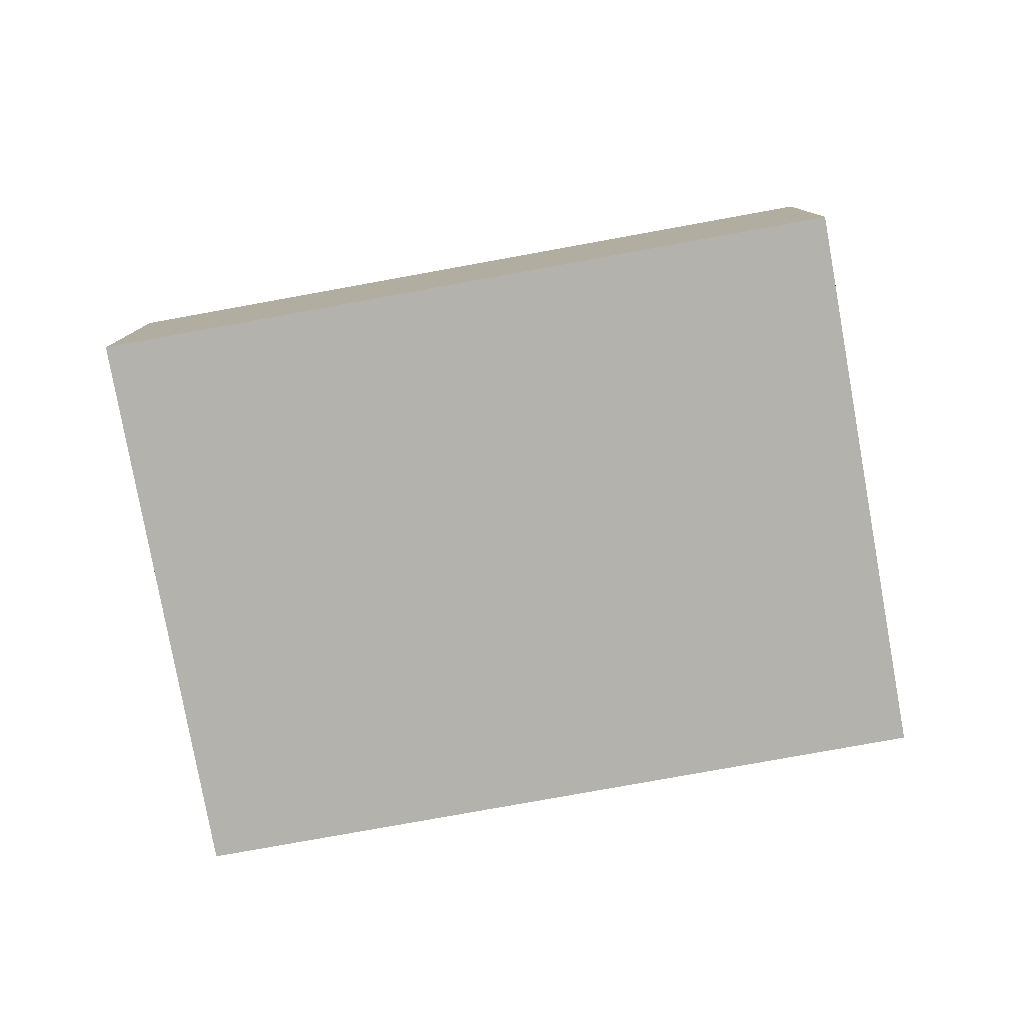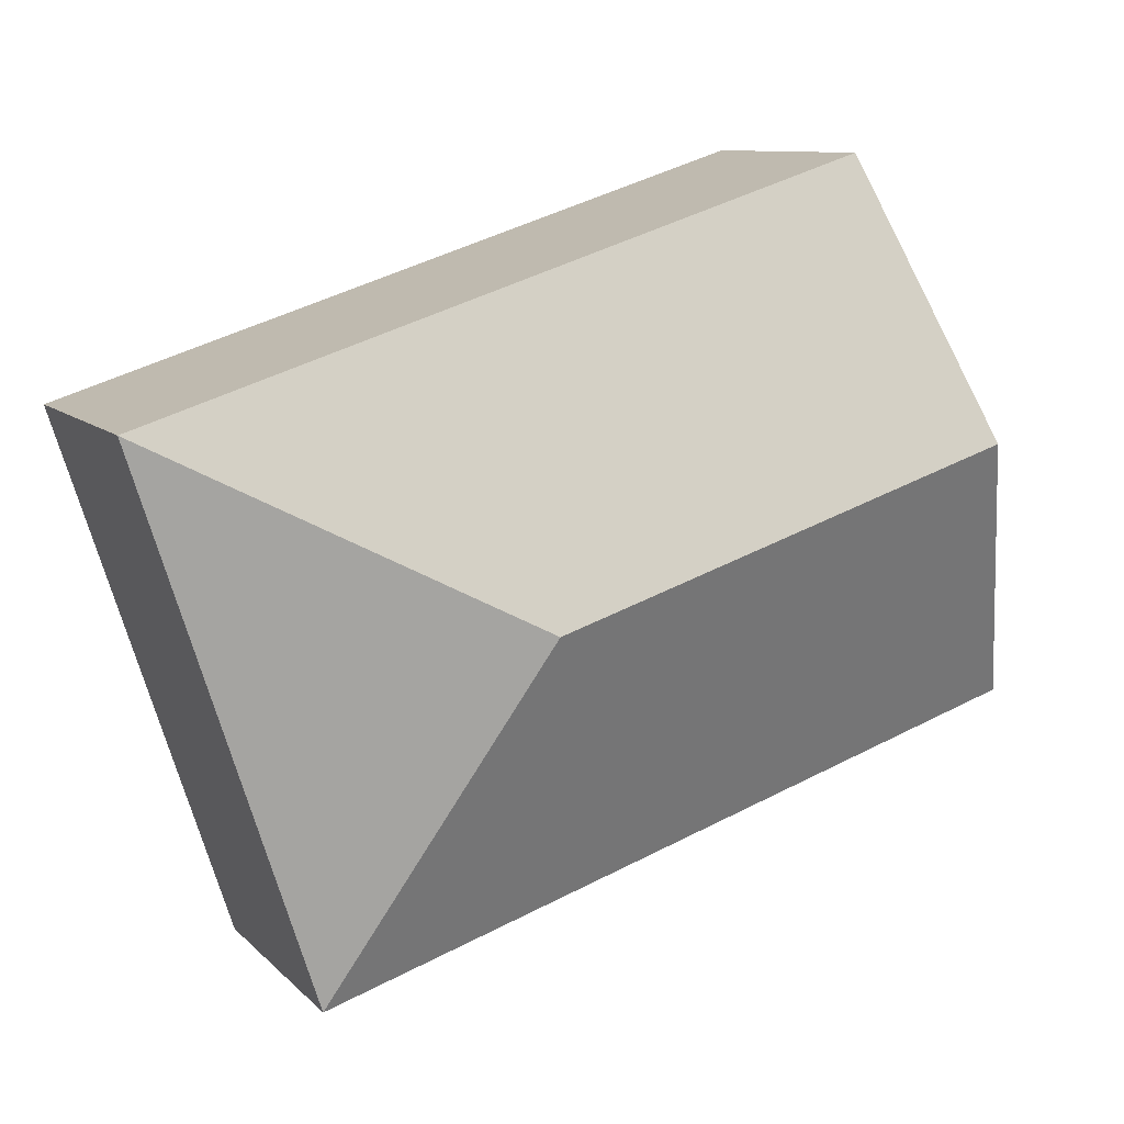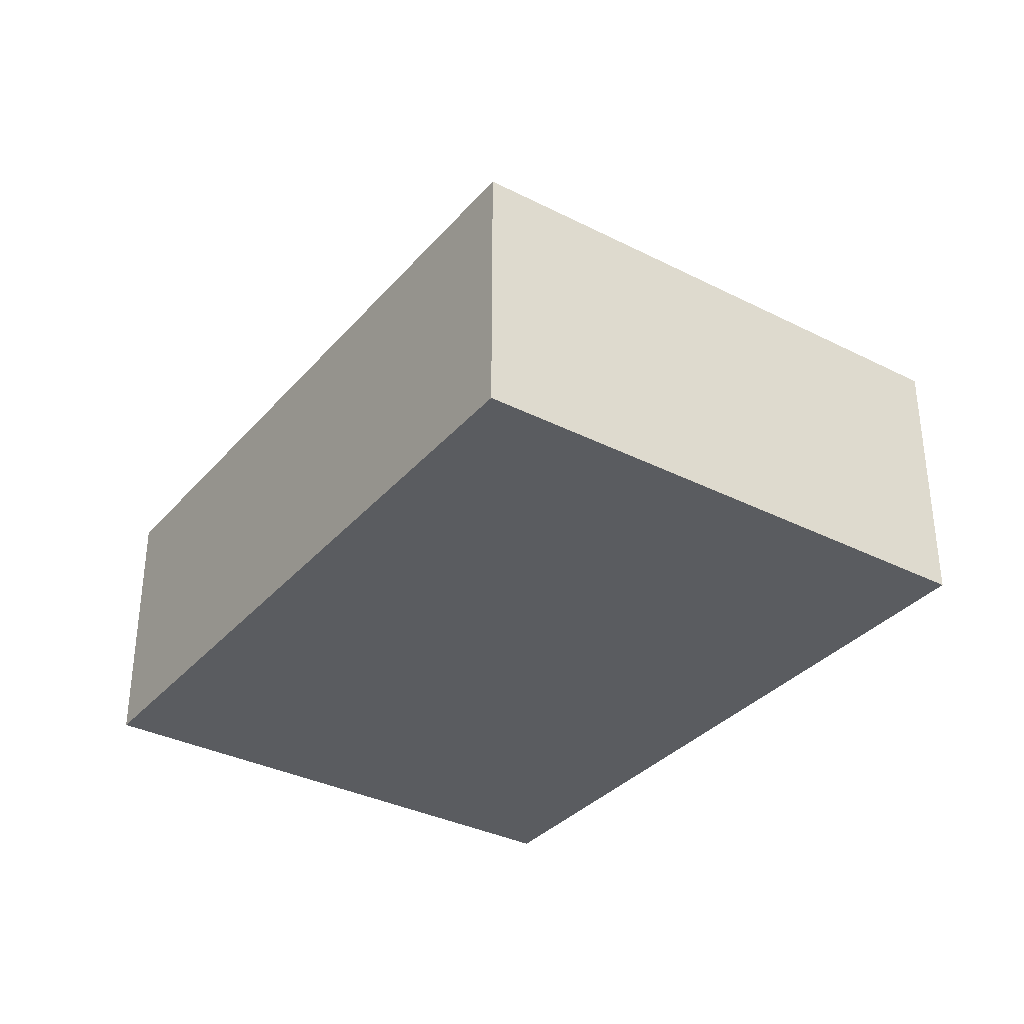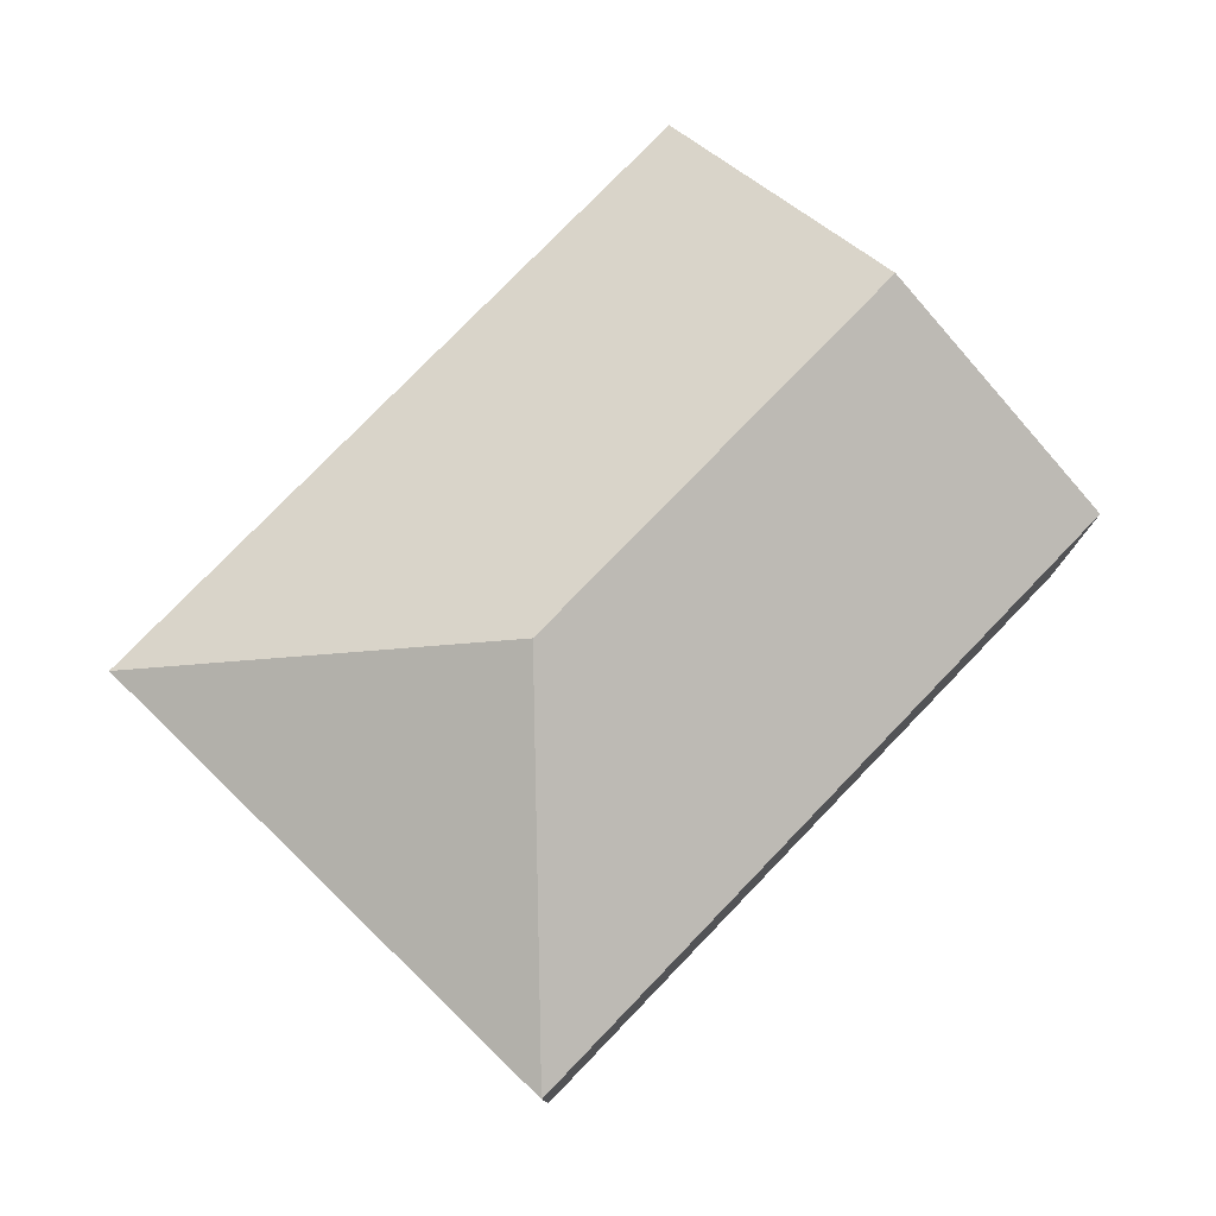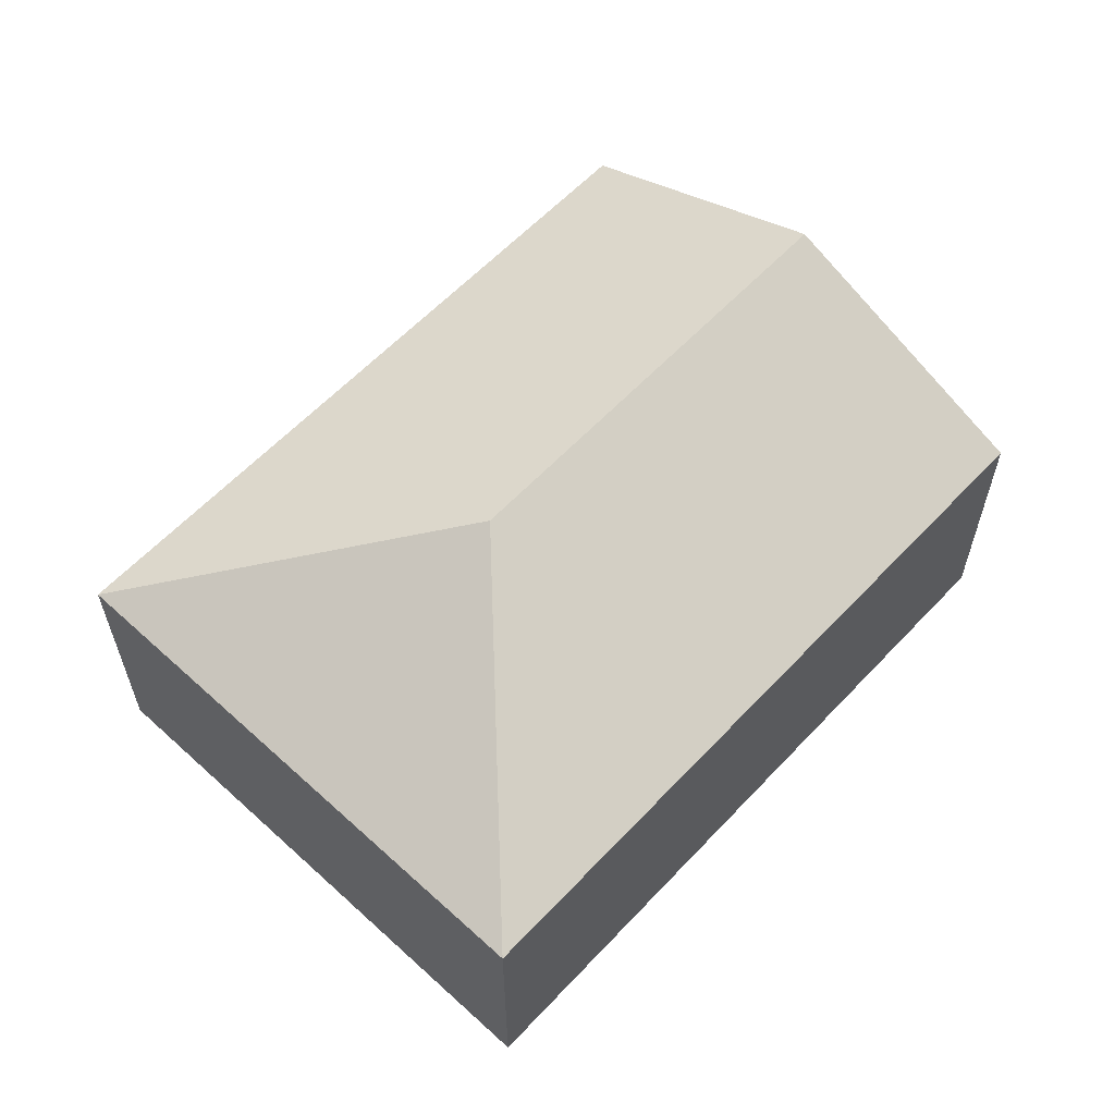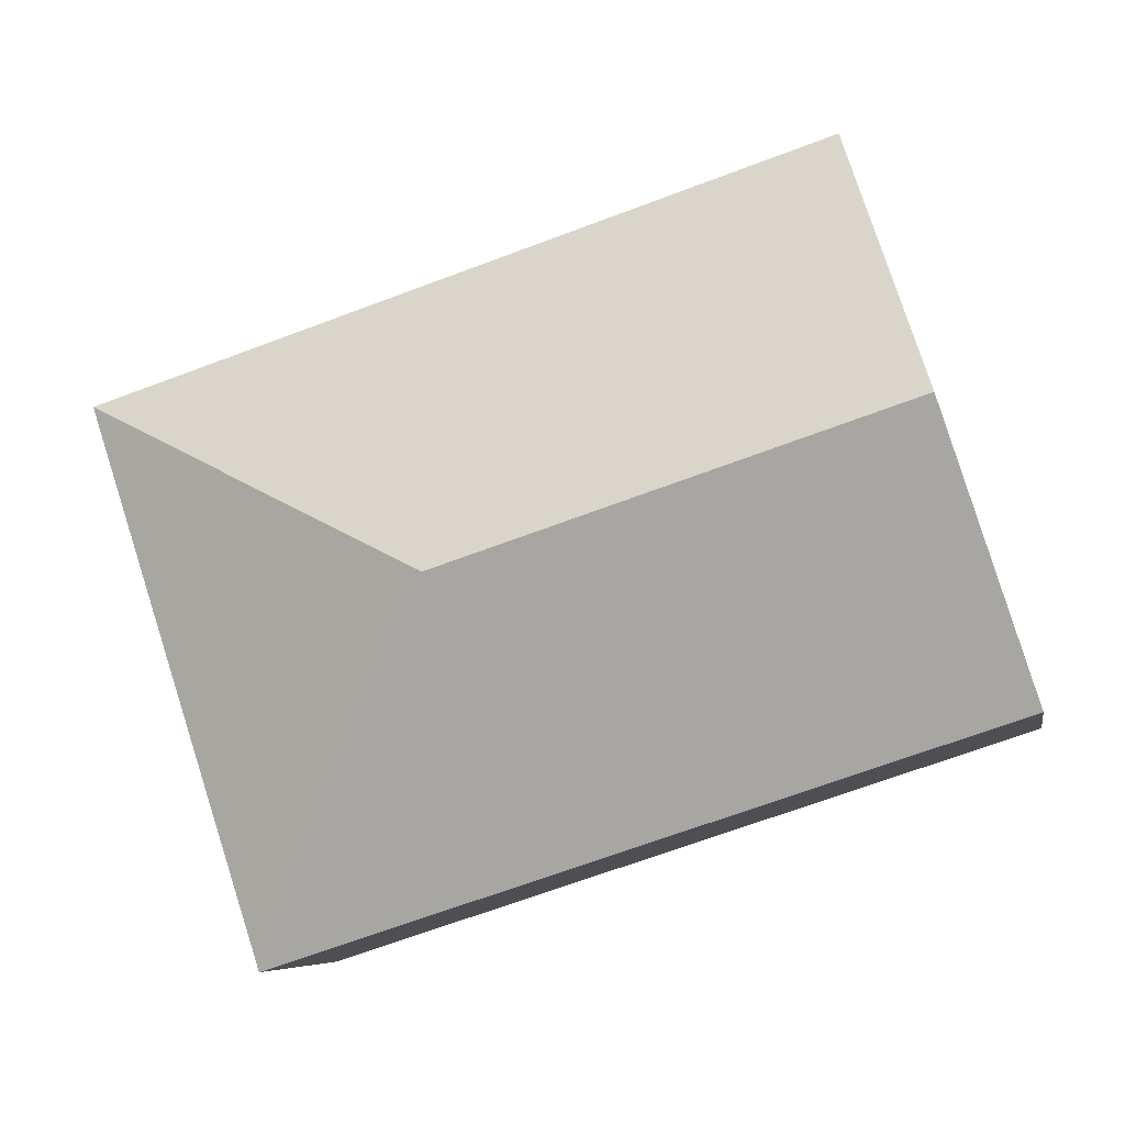
<metadata>
{"format":"obj","ext":"obj","renderer":"f3d","projection":"perspective","resolution":1024,"background":"white","views":[{"elev":-79.4,"azim":28.2,"up":"+Y"},{"elev":9.8,"azim":155.3,"up":"+Z"},{"elev":-34.2,"azim":73.5,"up":"+Y"},{"elev":78.0,"azim":152.0,"up":"+Y"},{"elev":60.3,"azim":150.9,"up":"+Y"},{"elev":-6.9,"azim":-169.7,"up":"+Z"}]}
</metadata>
<code>
v  3.887 2.816 0.885
v  1.258 1.93 3.882
v  6.458 1.93 2.197
v  0.629 2.816 1.941
v  5.199 1.93 -1.686
v  0 1.931 1.182e-16
v  0 0 0
v  0.629 -1.189e-16 1.941
v  1.258 -2.377e-16 3.882
v  6.458 -1.345e-16 2.197
v  5.199 1.032e-16 -1.686
g defaultobject
f 1 2 3
f 2 1 4
f 1 3 5
f 6 1 5
f 1 6 4
f 7 4 6
f 4 7 2
f 2 7 8
f 2 8 9
f 9 3 2
f 3 9 10
f 10 5 3
f 5 10 11
f 5 7 6
f 7 5 11
f 8 10 9
f 10 8 7
f 10 7 11

</code>
